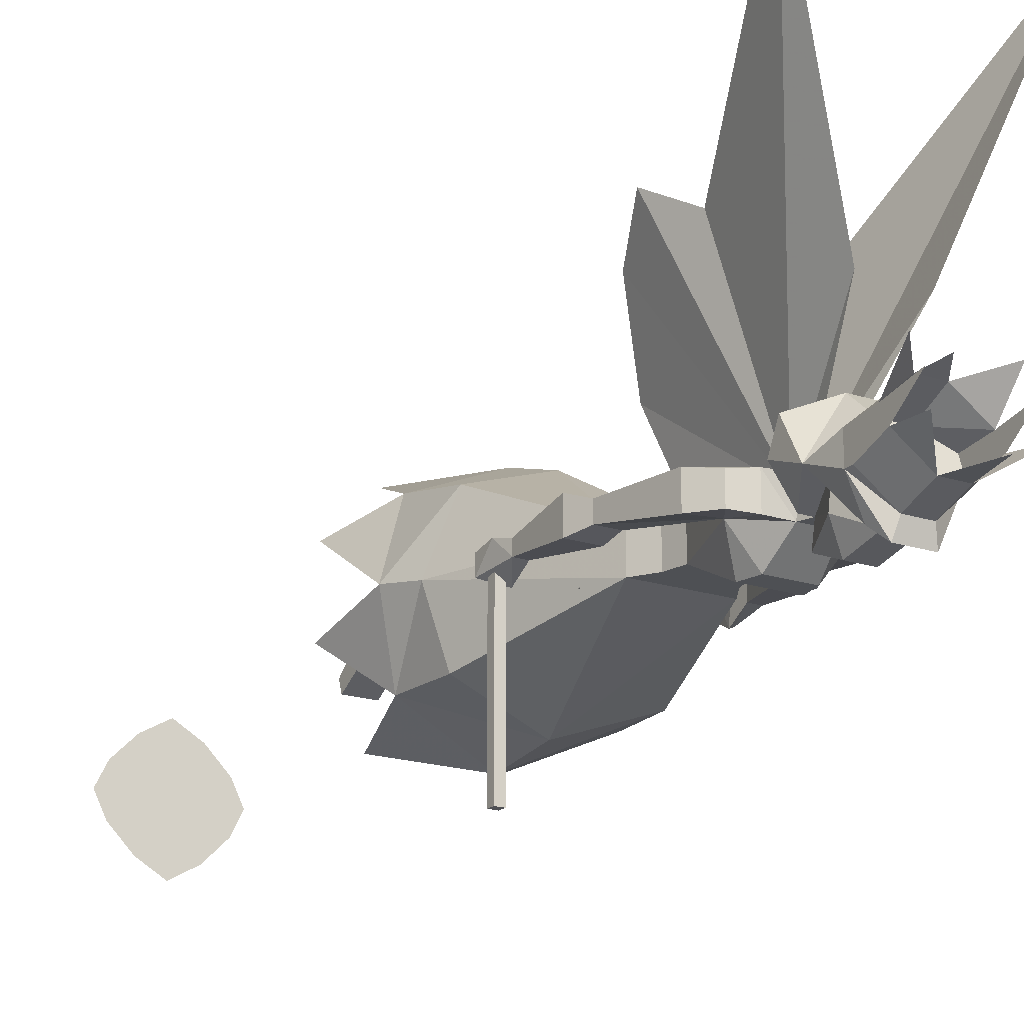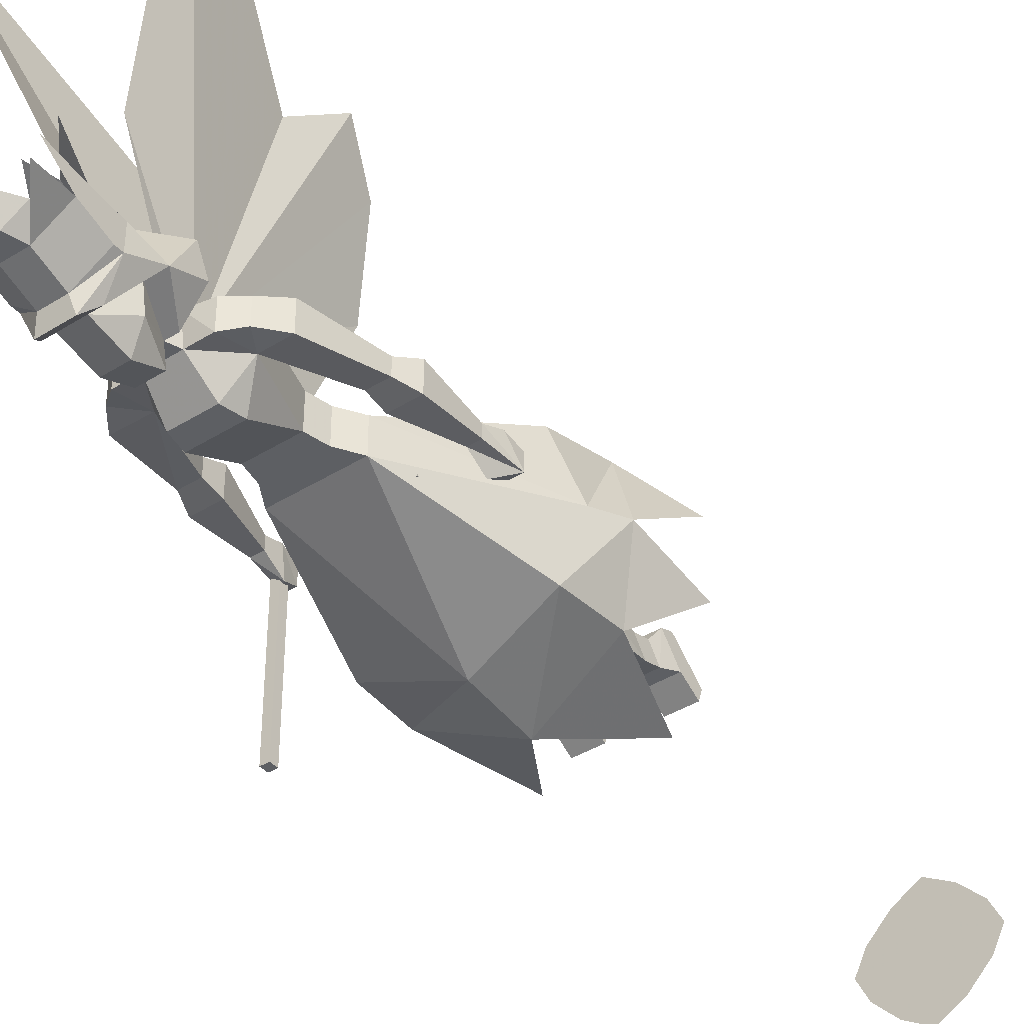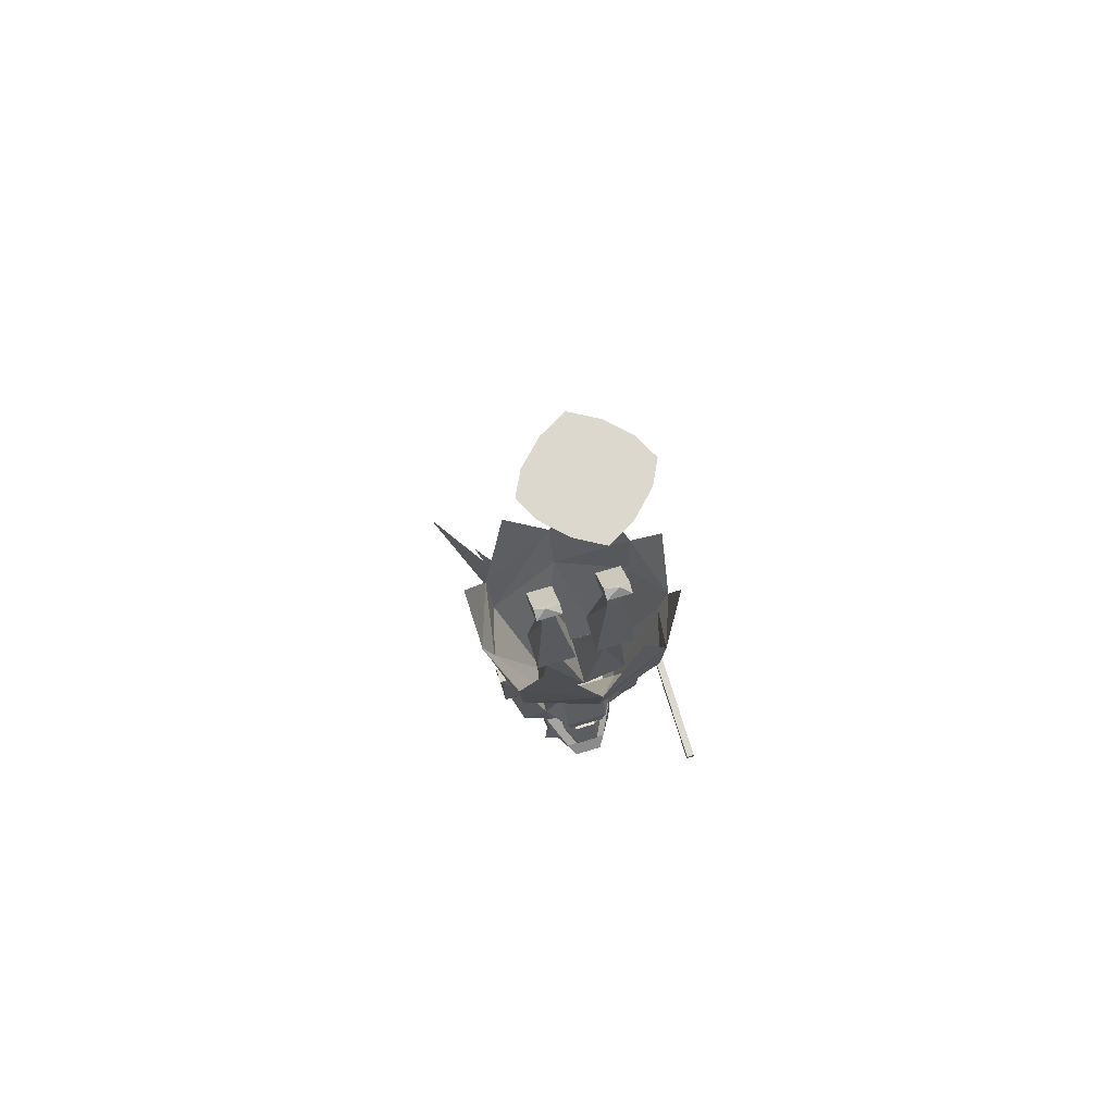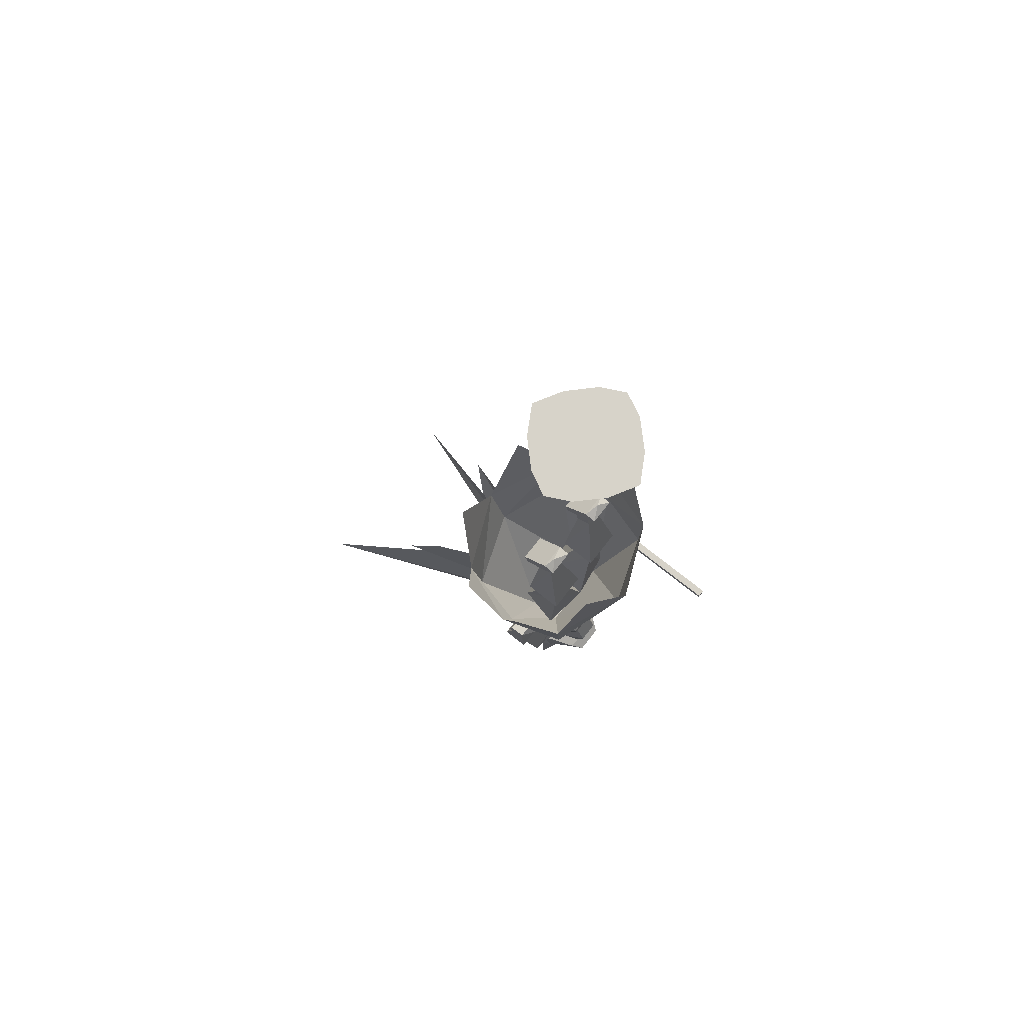
<metadata>
{"format":"obj","ext":"obj","renderer":"f3d","projection":"perspective","resolution":1024,"background":"white","views":[{"elev":-18.9,"azim":-31.9,"up":"+Z"},{"elev":-39.9,"azim":37.7,"up":"+Z"},{"elev":72.6,"azim":163.2,"up":"+Y"},{"elev":76.4,"azim":128.3,"up":"+Y"}]}
</metadata>
<code>
v 0 -1.578 0.01562
v -0.01562 -1.656 0.0625
v -0.04688 -1.766 0.2031
v -0.2031 -1.859 0.625
v -0.09375 -1.555 0.3438
v -0.1328 -1.477 0.3906
v -0.1016 -1.398 0.3203
v -0.04688 -1.352 0.1797
v 0 -1.398 0.01562
v -0.09375 -0.007812 -0.05469
v -0.04688 -0.007812 -0.1016
v 0.007812 -0.007812 -0.1328
v 0.0625 -0.007812 -0.1016
v 0.1094 -0.007812 -0.05469
v 0.1328 -0.007812 -0.007812
v -0.1172 -0.007812 -0.007812
v -0.09375 -0.007812 0.03906
v 0.1094 -0.007812 0.03906
v 0.0625 -0.007812 0.08594
v 0.007812 -0.007812 0.1172
v -0.04688 -0.007812 0.08594
v -0.04688 -0.007812 -0.03906
v -0.02344 -0.007812 -0.0625
v 0.007812 -0.007812 -0.08594
v 0.03906 -0.007812 -0.0625
v 0.0625 -0.007812 -0.03906
v 0.08594 -0.007812 -0.007812
v -0.07031 -0.007812 -0.007812
v -0.04688 -0.007812 0.02344
v 0.0625 -0.007812 0.02344
v 0.03906 -0.007812 0.04688
v 0.007812 -0.007812 0.07031
v -0.02344 -0.007812 0.04688
v 0.01562 -1.578 0.01562
v 0.01562 -1.398 0.01562
v 0.0625 -1.352 0.1797
v 0.1172 -1.398 0.3203
v 0.1484 -1.477 0.3906
v 0.1094 -1.555 0.3438
v 0.2188 -1.859 0.625
v 0.0625 -1.766 0.2031
v 0.03125 -1.656 0.0625
v -0.1719 -1.227 -0.2969
v -0.1562 -1.227 -0.2969
v -0.1562 -1.227 -0.25
v -0.1719 -1.227 -0.25
v -0.1719 -1.211 -0.2969
v -0.1562 -1.211 -0.2969
v -0.1562 -1.211 -0.25
v -0.1562 -1.211 -0.01562
v -0.1562 -1.227 -0.01562
v -0.1719 -1.227 -0.01562
v -0.1719 -1.211 -0.25
v -0.1719 -1.211 -0.01562
v 0.0625 -1.391 -0.03906
v 0.08594 -1.352 0.02344
v 0.0625 -1.391 0.02344
v -0.04688 -1.391 0.02344
v -0.04688 -1.391 -0.03906
v -0.07031 -1.352 -0.03906
v 0.08594 -1.352 -0.03906
v 0.1953 -1.07 0.01562
v 0.1641 -1.109 0.1328
v 0.007812 -1.086 0.1875
v -0.07031 -1.352 0.02344
v -0.03906 -1.43 0.02344
v 0.05469 -1.43 0.02344
v 0.05469 -1.43 -0.03906
v -0.03906 -1.43 -0.03906
v -0.1797 -1.07 0.01562
v -0.1484 -1.086 -0.1016
v 0.007812 -1.062 -0.1562
v 0.1641 -1.086 -0.1016
v 0.2188 -1.008 0.02344
v 0.1719 -0.9844 0.1562
v 0.007812 -0.9688 0.2266
v -0.1562 -0.9844 0.1562
v -0.1484 -1.109 0.1328
v -0.2031 -1.008 0.02344
v -0.1562 -0.9688 -0.1016
v 0.007812 -0.9375 -0.1719
v 0.1719 -0.9688 -0.1016
v 0.2266 -0.8594 -0.01562
v 0.1641 -1.266 -0.007812
v 0.1875 -1.266 -0.007812
v 0.1875 -1.375 -0.01562
v 0.1328 -1.375 -0.01562
v 0.1641 -1.266 0.01562
v 0.1641 -1.234 0.02344
v 0.1641 -1.227 -0.03125
v 0.1953 -1.195 -0.01562
v 0.1875 -1.266 0.01562
v 0.1875 -1.375 0.03906
v 0.1719 -1.414 0.02344
v 0.1719 -1.414 -0.007812
v 0.1328 -1.414 -0.007812
v 0.1328 -1.375 0.03906
v 0.1953 -1.234 0.02344
v 0.1719 -1.195 0.01562
v 0.1719 -1.195 -0.01562
v 0.1953 -1.195 0.01562
v 0.1328 -1.414 0.02344
v 0.1484 -1.555 0.02344
v 0.1484 -1.555 -0.03125
v 0.09375 -1.555 -0.03125
v 0.03125 -1.641 -0.03906
v -0.01562 -1.641 -0.03906
v -0.02344 -1.617 -0.03906
v 0.03906 -1.617 -0.03906
v 0.03906 -1.625 0.01562
v 0.05469 -1.641 -0.03906
v 0.05469 -1.703 -0.007812
v 0.05469 -1.695 -0.05469
v 0.03125 -1.633 -0.07812
v -0.01562 -1.633 -0.07812
v -0.03906 -1.695 -0.05469
v -0.03906 -1.703 -0.007812
v -0.07812 -1.703 -0.007812
v -0.03906 -1.641 -0.03906
v -0.02344 -1.625 0.01562
v -0.07031 -1.617 0.01562
v -0.07031 -1.617 -0.03906
v -0.07031 -1.547 -0.02344
v -0.03125 -1.562 -0.08594
v -0.007812 -1.562 -0.08594
v 0.04688 -1.562 -0.08594
v 0.08594 -1.617 -0.03906
v 0.08594 -1.617 0.01562
v 0.007812 -1.641 0.0625
v 0.0625 -1.625 0.01562
v 0.09375 -1.641 0.01562
v 0.09375 -1.703 -0.007812
v 0.03125 -1.758 -0.08594
v 0.03125 -1.688 -0.1016
v -0.01562 -1.688 -0.1016
v -0.01562 -1.758 -0.08594
v -0.03906 -1.758 -0.08594
v -0.07031 -1.766 -0.03125
v -0.07031 -1.766 0.01562
v -0.01562 -1.758 0.03906
v -0.01562 -1.703 0.08594
v -0.07812 -1.664 0.0625
v -0.07812 -1.641 0.01562
v -0.04688 -1.625 0.01562
v 0.03125 -1.703 0.08594
v 0.09375 -1.664 0.0625
v 0.1094 -0.7812 -0.125
v 0.2266 -0.8672 0.1172
v 0.1094 -0.8125 0.2266
v -0.2109 -0.8594 -0.01562
v -0.2109 -0.8672 0.1172
v -0.09375 -0.8125 0.2266
v -0.09375 -0.7812 -0.125
v 0.1172 -1.008 0.02344
v 0.09375 -0.8359 0.01562
v 0.0625 -0.8359 0.01562
v 0.03125 -1.008 0.02344
v 0.09375 -1.07 0
v 0.1172 -1.008 -0.05469
v 0.09375 -0.8125 -0.01562
v 0.09375 -0.7812 -0.007812
v 0.09375 -0.8047 0.02344
v 0.0625 -0.8047 0.02344
v 0.0625 -0.7812 -0.007812
v 0.0625 -0.8125 -0.01562
v 0.03125 -1.008 -0.05469
v 0.05469 -1.07 -0.03906
v 0.05469 -1.07 0
v 0.09375 -1.25 0.04688
v 0.09375 -1.07 -0.03906
v 0.1094 -0.7578 -0.007812
v 0.1094 -0.7969 0.03906
v 0.05469 -0.7969 0.03906
v 0.05469 -0.7578 -0.007812
v 0.1094 -0.7188 -0.03125
v 0.1094 -0.7109 -0.007812
v 0.1094 -0.7734 0.04688
v 0.05469 -0.7734 0.04688
v 0.05469 -0.7109 -0.007812
v 0.05469 -0.7188 -0.03125
v 0.08594 -0.7031 -0.01562
v 0.007812 -1.25 0.04688
v 0.007812 -1.273 -0.05469
v -0.03906 -1.07 -0.03906
v -0.03906 -1.07 0
v -0.07812 -1.07 0
v -0.07812 -1.25 0.04688
v -0.09375 -1.289 -0.03906
v -0.07812 -1.07 -0.03906
v 0.1094 -1.289 -0.03906
v -0.01562 -1.008 0.02344
v -0.04688 -0.8359 0.01562
v -0.07812 -0.8359 0.01562
v -0.1016 -1.008 0.02344
v -0.01562 -1.008 -0.05469
v -0.04688 -0.8125 -0.01562
v -0.04688 -0.7812 -0.007812
v -0.04688 -0.8047 0.02344
v -0.07812 -0.8047 0.02344
v -0.07812 -0.7812 -0.007812
v -0.07812 -0.8125 -0.01562
v -0.1016 -1.008 -0.05469
v -0.03906 -0.7578 -0.007812
v -0.03906 -0.7969 0.03906
v -0.09375 -0.7969 0.03906
v -0.09375 -0.7578 -0.007812
v -0.03906 -0.7188 -0.03125
v -0.03906 -0.7109 -0.007812
v -0.03906 -0.7734 0.04688
v -0.09375 -0.7734 0.04688
v -0.09375 -0.7109 -0.007812
v -0.09375 -0.7188 -0.03125
v -0.07031 -0.7031 -0.01562
v -0.1484 -1.266 0.01562
v -0.1484 -1.234 0.02344
v -0.1797 -1.234 0.02344
v -0.1719 -1.266 0.01562
v -0.1719 -1.375 0.03906
v -0.1172 -1.375 0.03906
v -0.1484 -1.266 -0.007812
v -0.1484 -1.227 -0.03125
v -0.1562 -1.195 -0.01562
v -0.1562 -1.195 0.01562
v -0.1797 -1.195 0.01562
v -0.1797 -1.195 -0.01562
v -0.1719 -1.266 -0.007812
v -0.1719 -1.375 -0.01562
v -0.1562 -1.414 -0.007812
v -0.1562 -1.414 0.02344
v -0.1172 -1.414 0.02344
v -0.1172 -1.375 -0.01562
v -0.1172 -1.414 -0.007812
v -0.1328 -1.555 -0.03125
v -0.1328 -1.555 0.02344
v -0.07812 -1.555 0.02344
v -0.1016 -1.594 0.01562
v -0.1016 -1.594 -0.03125
v 0.09375 -1.555 0.02344
v 0.05469 -1.523 -0.08594
v -0.03906 -1.523 -0.08594
v 0.1172 -1.594 0.01562
v 0.1172 -1.594 -0.03125
v -0.01562 -1.852 -0.05469
v 0.03125 -1.852 -0.05469
v 0.03125 -1.789 -0.07812
v -0.01562 -1.789 -0.07812
v -0.07031 -1.844 -0.007812
v -0.07031 -1.781 -0.03125
v 0.007812 -1.945 -0.05469
v 0.08594 -1.844 -0.007812
v 0.08594 -1.781 -0.03125
v 0.09375 -1.922 -0.01562
v 0.08594 -1.828 0.02344
v 0.08594 -1.766 0.01562
v 0.08594 -1.906 0.03906
v 0.03125 -1.82 0.07031
v 0.03125 -1.758 0.03906
v 0.08594 -1.883 0.08594
v -0.01562 -1.82 0.07031
v 0.007812 -1.859 0.08594
v -0.07031 -1.828 0.02344
v -0.07031 -1.883 0.08594
v -0.07031 -1.906 0.03906
v -0.02344 -1.781 -0.1094
v 0.08594 -1.766 -0.03125
v -0.07812 -1.922 -0.01562
v 0 -1.719 -0.08594
v 0 -1.695 -0.08594
v -0.02344 -1.703 -0.08594
v 0.03906 -1.703 -0.08594
v 0.01562 -1.695 -0.08594
v 0.01562 -1.719 -0.08594
v 0.05469 -1.758 -0.08594
v 0.03906 -1.781 -0.1094
f 1 2 3
f 1 3 4
f 1 4 5
f 1 5 6
f 1 6 7
f 1 7 8
f 1 8 9
f 1 9 8
f 1 8 7
f 1 7 6
f 1 6 5
f 1 5 4
f 1 4 3
f 1 3 2
f 34 35 36
f 34 36 37
f 34 37 38
f 34 38 39
f 34 39 40
f 34 40 41
f 34 41 42
f 34 42 41
f 34 41 40
f 34 40 39
f 34 39 38
f 34 38 37
f 34 37 36
f 34 36 35
f 10 11 12
f 10 12 13
f 10 13 14
f 10 14 15
f 10 15 16
f 16 15 17
f 17 15 18
f 17 18 19
f 17 19 20
f 17 20 21
f 22 23 24
f 22 24 25
f 22 25 26
f 22 26 27
f 22 27 28
f 28 27 29
f 29 27 30
f 29 30 31
f 29 31 32
f 29 32 33
f 43 44 45
f 43 45 46
f 43 46 47
f 43 47 44
f 44 47 48
f 44 48 49
f 44 49 45
f 46 53 47
f 47 53 48
f 48 53 49
f 45 49 50
f 45 50 51
f 45 51 46
f 46 51 52
f 46 52 53
f 49 53 54
f 49 54 50
f 53 52 54
f 55 56 57
f 55 57 58
f 55 58 59
f 55 59 60
f 55 60 61
f 55 61 56
f 56 65 57
f 57 65 58
f 59 58 65
f 59 65 60
f 56 61 62
f 56 63 64
f 56 64 65
f 57 58 66
f 57 66 67
f 60 65 70
f 60 71 72
f 60 72 61
f 61 73 62
f 62 73 74
f 63 75 76
f 63 76 64
f 65 78 70
f 70 78 79
f 71 80 72
f 72 80 81
f 73 82 74
f 74 82 83
f 94 102 103
f 94 103 95
f 95 103 104
f 95 104 105
f 95 105 96
f 108 120 121
f 108 121 122
f 108 122 123
f 108 123 124
f 108 124 125
f 108 125 109
f 109 125 126
f 109 126 105
f 109 105 127
f 109 127 110
f 110 127 128
f 110 128 120
f 149 76 75
f 79 77 151
f 77 79 78
f 81 80 153
f 228 232 123
f 228 123 233
f 228 233 234
f 228 234 229
f 229 234 230
f 230 234 235
f 233 123 235
f 121 235 234
f 121 234 236
f 121 236 122
f 121 122 123
f 121 123 235
f 123 237 233
f 233 237 234
f 234 237 236
f 236 237 122
f 122 237 123
f 66 235 67
f 67 235 238
f 68 239 69
f 69 239 240
f 123 240 124
f 124 240 125
f 125 240 126
f 126 240 239
f 126 239 105
f 102 238 103
f 103 238 128
f 103 128 241
f 103 241 242
f 103 242 104
f 104 242 105
f 105 242 127
f 105 127 128
f 105 128 238
f 238 105 104
f 241 128 127
f 241 127 242
f 238 235 121
f 238 121 128
f 128 121 120
f 56 62 63
f 57 67 55
f 55 67 68
f 55 68 59
f 59 68 69
f 59 69 58
f 60 70 71
f 61 72 73
f 62 74 75
f 62 75 63
f 64 76 77
f 64 77 78
f 64 78 65
f 70 79 80
f 70 80 71
f 72 81 73
f 73 81 82
f 96 105 102
f 147 82 81
f 148 75 74
f 80 79 150
f 77 76 152
f 230 235 123
f 230 123 232
f 69 66 58
f 66 69 123
f 66 123 235
f 67 238 68
f 68 238 105
f 68 105 239
f 69 240 123
f 105 238 102
f 84 85 86
f 84 86 87
f 84 87 88
f 84 88 89
f 84 89 90
f 84 90 91
f 84 91 85
f 85 91 92
f 85 92 93
f 85 93 86
f 86 93 94
f 86 94 95
f 86 95 87
f 87 95 96
f 87 96 97
f 87 97 88
f 88 97 92
f 88 92 89
f 89 92 98
f 89 98 99
f 89 99 90
f 90 99 100
f 90 100 91
f 91 100 101
f 91 101 98
f 91 98 92
f 97 93 92
f 93 97 102
f 93 102 94
f 96 102 97
f 98 101 99
f 99 101 100
f 106 107 108
f 106 108 109
f 106 109 110
f 106 112 113
f 106 113 114
f 106 114 107
f 107 114 115
f 107 115 116
f 107 116 117
f 107 120 108
f 112 133 113
f 113 133 134
f 113 134 114
f 114 134 115
f 115 134 135
f 115 135 116
f 116 135 136
f 116 136 117
f 154 155 156
f 154 156 157
f 154 157 158
f 154 158 159
f 154 159 160
f 154 160 155
f 155 160 161
f 155 161 162
f 155 162 163
f 155 163 156
f 156 163 164
f 156 164 165
f 156 165 166
f 156 166 157
f 157 166 167
f 157 167 168
f 157 168 158
f 158 168 169
f 158 169 170
f 158 170 159
f 159 170 167
f 159 167 166
f 159 166 160
f 160 166 165
f 160 165 161
f 161 165 164
f 161 164 171
f 161 171 172
f 161 172 162
f 162 172 163
f 163 172 173
f 163 173 164
f 164 173 174
f 164 174 171
f 171 174 175
f 171 175 176
f 171 176 177
f 171 177 172
f 172 177 173
f 173 177 178
f 173 178 174
f 174 178 179
f 174 179 180
f 174 180 175
f 175 180 181
f 175 181 176
f 176 181 179
f 176 179 178
f 176 178 177
f 169 168 182
f 182 168 183
f 182 183 184
f 182 184 185
f 182 185 186
f 182 186 187
f 187 186 188
f 188 186 189
f 188 189 184
f 188 184 183
f 170 190 183
f 170 183 167
f 167 183 168
f 170 169 190
f 191 192 193
f 191 193 194
f 191 194 185
f 191 185 195
f 191 195 196
f 191 196 192
f 192 196 197
f 192 197 198
f 192 198 199
f 192 199 193
f 193 199 200
f 193 200 201
f 193 201 202
f 193 202 194
f 194 202 189
f 194 189 186
f 194 186 185
f 196 195 202
f 196 202 201
f 196 201 197
f 197 201 200
f 197 200 203
f 197 203 204
f 197 204 198
f 198 204 199
f 199 204 205
f 199 205 200
f 200 205 206
f 200 206 203
f 203 206 207
f 203 207 208
f 203 208 209
f 203 209 204
f 204 209 205
f 205 209 210
f 205 210 206
f 206 210 211
f 206 211 212
f 206 212 207
f 207 212 213
f 207 213 208
f 208 213 211
f 208 211 210
f 208 210 209
f 195 184 189
f 195 189 202
f 195 185 184
f 214 215 216
f 214 216 217
f 214 217 218
f 214 218 219
f 214 219 220
f 214 220 221
f 214 221 215
f 215 221 222
f 215 222 223
f 215 223 224
f 215 224 216
f 216 224 225
f 216 225 226
f 216 226 217
f 217 226 227
f 217 227 218
f 218 227 228
f 218 228 229
f 218 229 219
f 219 229 230
f 219 230 231
f 219 231 220
f 220 231 226
f 220 226 221
f 221 226 225
f 221 225 222
f 222 225 223
f 223 225 224
f 231 227 226
f 227 231 232
f 227 232 228
f 230 232 231
f 211 208 212
f 212 211 213
f 179 176 180
f 180 179 181
f 133 136 135
f 133 135 134
f 106 110 111
f 106 111 112
f 107 117 118
f 107 118 119
f 107 119 120
f 110 120 129
f 110 129 130
f 110 130 111
f 111 130 131
f 111 132 112
f 112 132 133
f 117 136 137
f 117 137 118
f 119 143 144
f 119 144 120
f 120 144 129
f 129 144 143
f 129 143 142
f 129 142 141
f 129 141 145
f 129 145 146
f 129 146 131
f 129 131 130
f 132 273 133
f 133 273 274
f 133 274 136
f 136 274 264
f 136 264 137
f 111 131 132
f 118 137 138
f 118 138 139
f 118 139 140
f 118 140 141
f 118 141 142
f 118 142 143
f 118 143 119
f 248 246 251
f 248 251 254
f 248 254 139
f 248 139 138
f 248 138 246
f 246 138 264
f 246 264 245
f 251 245 265
f 251 265 254
f 257 254 132
f 257 132 145
f 257 145 140
f 132 265 273
f 137 264 138
f 245 264 274
f 245 274 265
f 265 274 273
f 145 141 140
f 132 254 265
f 131 146 132
f 132 146 145
f 251 246 245
f 257 140 139
f 257 139 254
f 243 244 245
f 243 245 246
f 243 246 247
f 243 247 248
f 243 248 246
f 243 246 244
f 243 244 249
f 243 249 244
f 244 250 251
f 244 251 245
f 244 245 250
f 244 250 252
f 244 252 250
f 250 253 254
f 250 254 251
f 250 251 253
f 250 253 255
f 250 255 253
f 253 256 257
f 253 257 254
f 253 254 256
f 253 256 258
f 253 258 256
f 256 259 140
f 256 140 257
f 256 257 259
f 256 259 260
f 256 260 259
f 259 261 139
f 259 139 140
f 259 140 261
f 259 261 262
f 259 262 261
f 261 247 248
f 261 248 139
f 261 139 247
f 261 247 263
f 261 263 247
f 247 246 248
f 246 245 244
f 245 251 250
f 251 254 253
f 254 257 256
f 257 140 259
f 140 139 261
f 139 248 247
f 266 247 243
f 266 243 247
f 267 268 269
f 270 271 272

</code>
